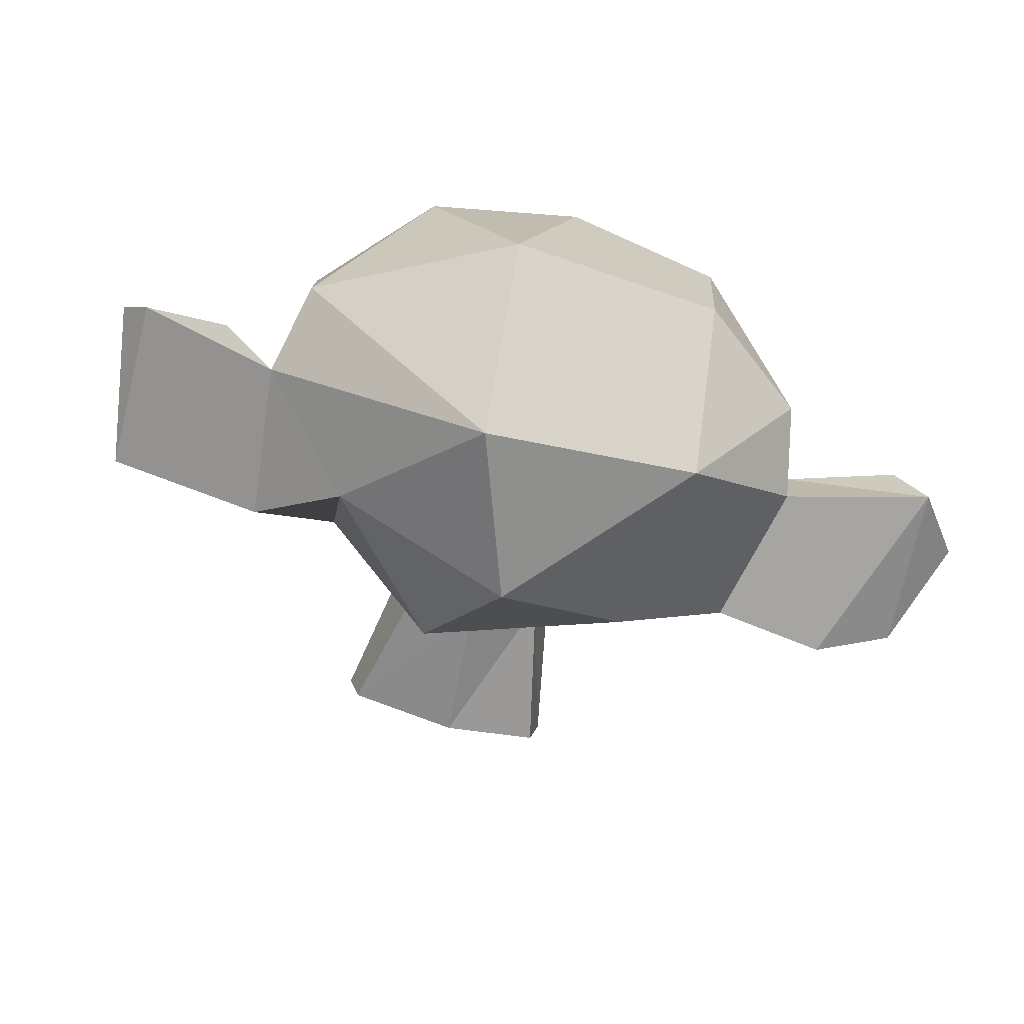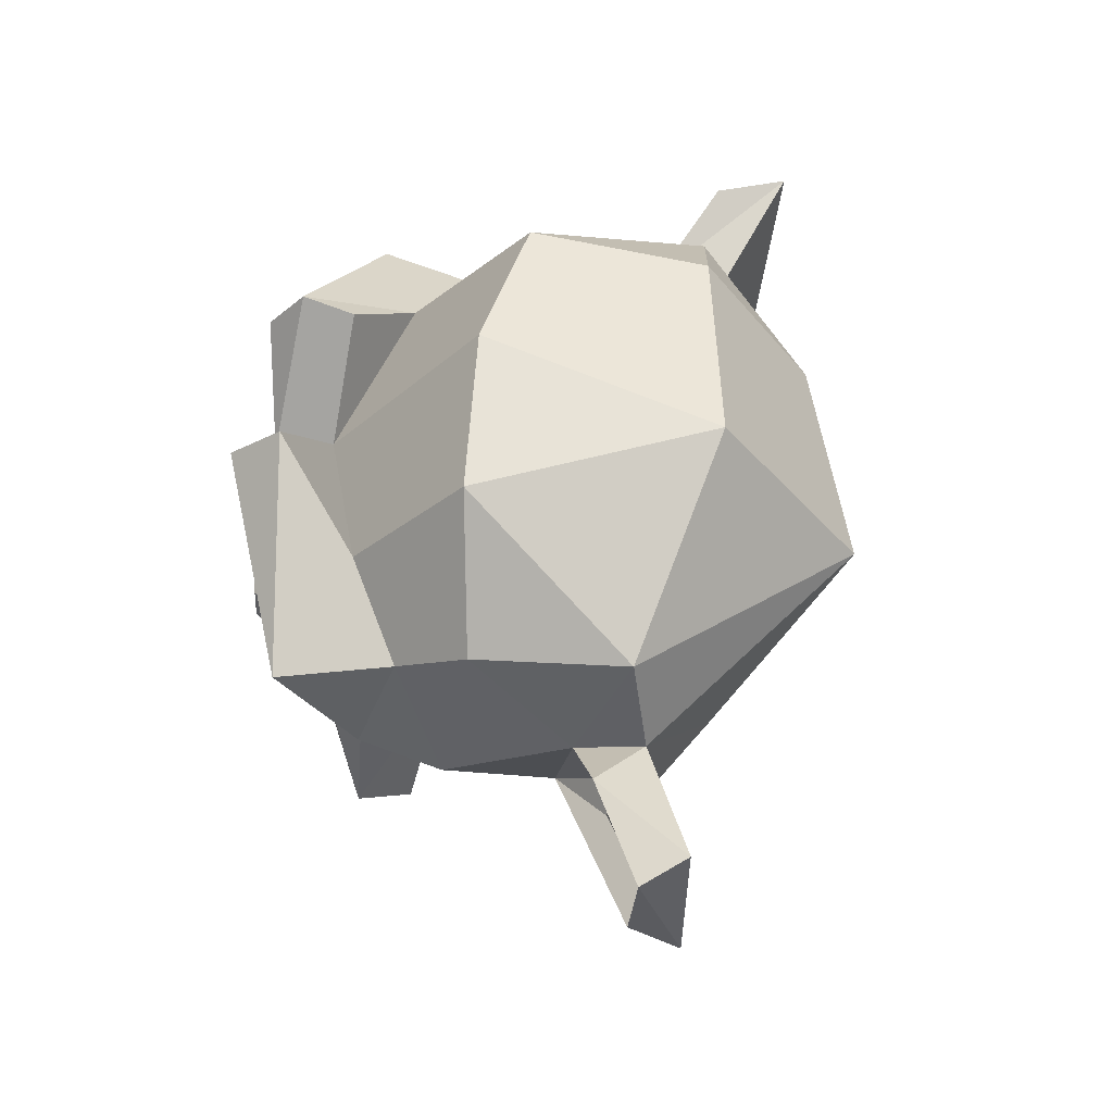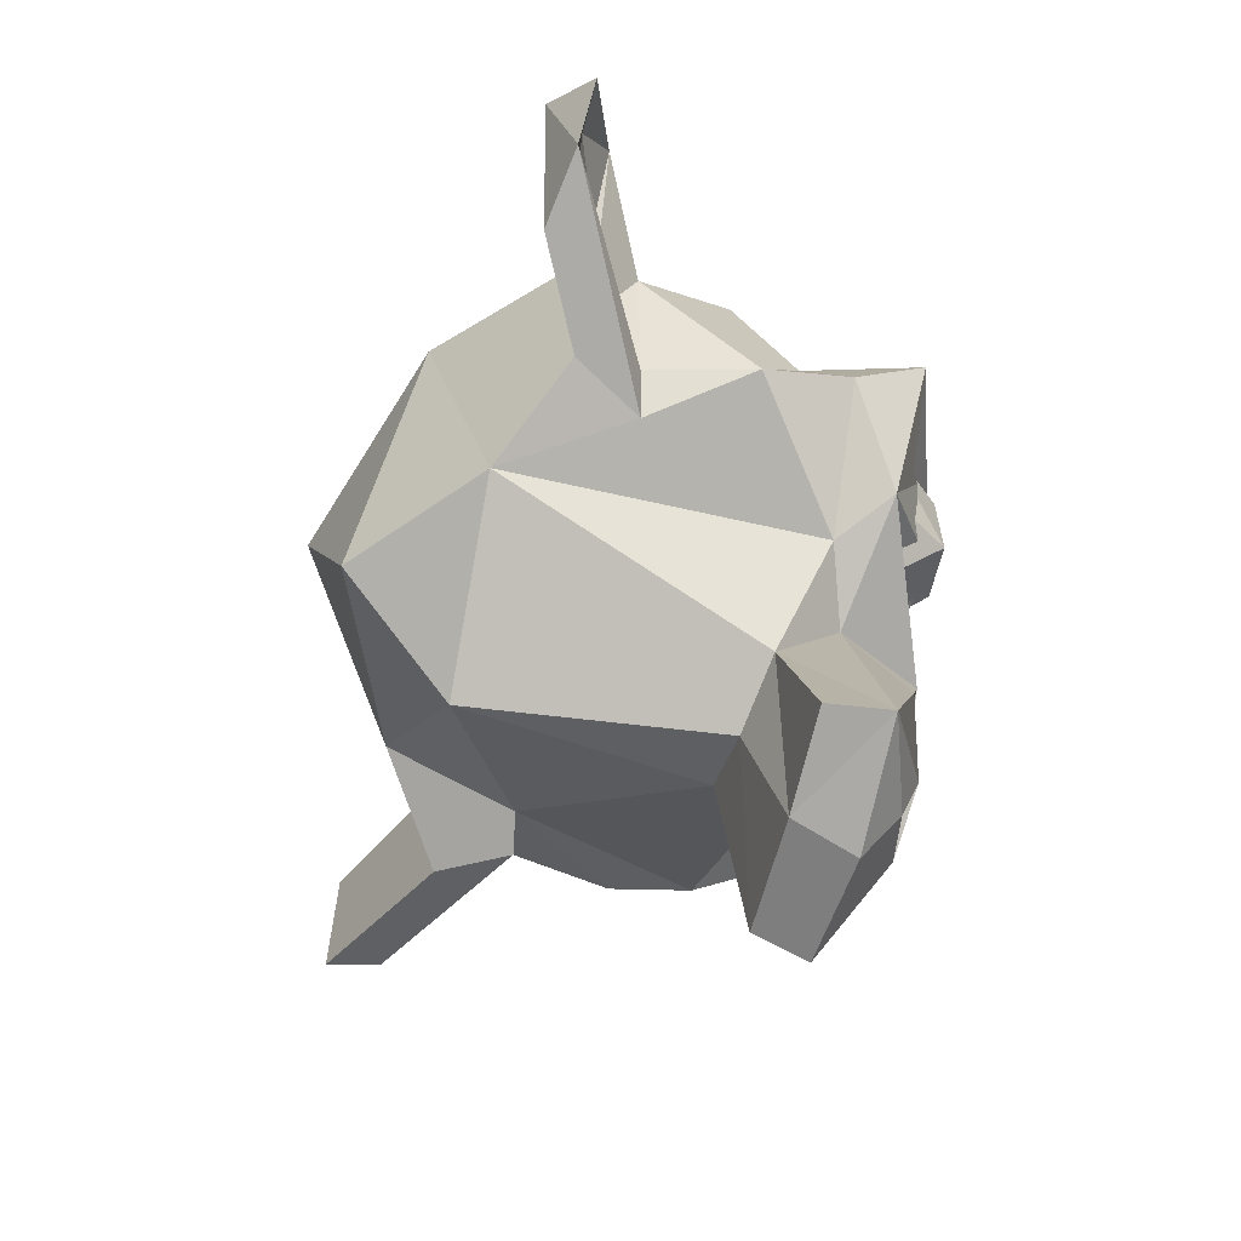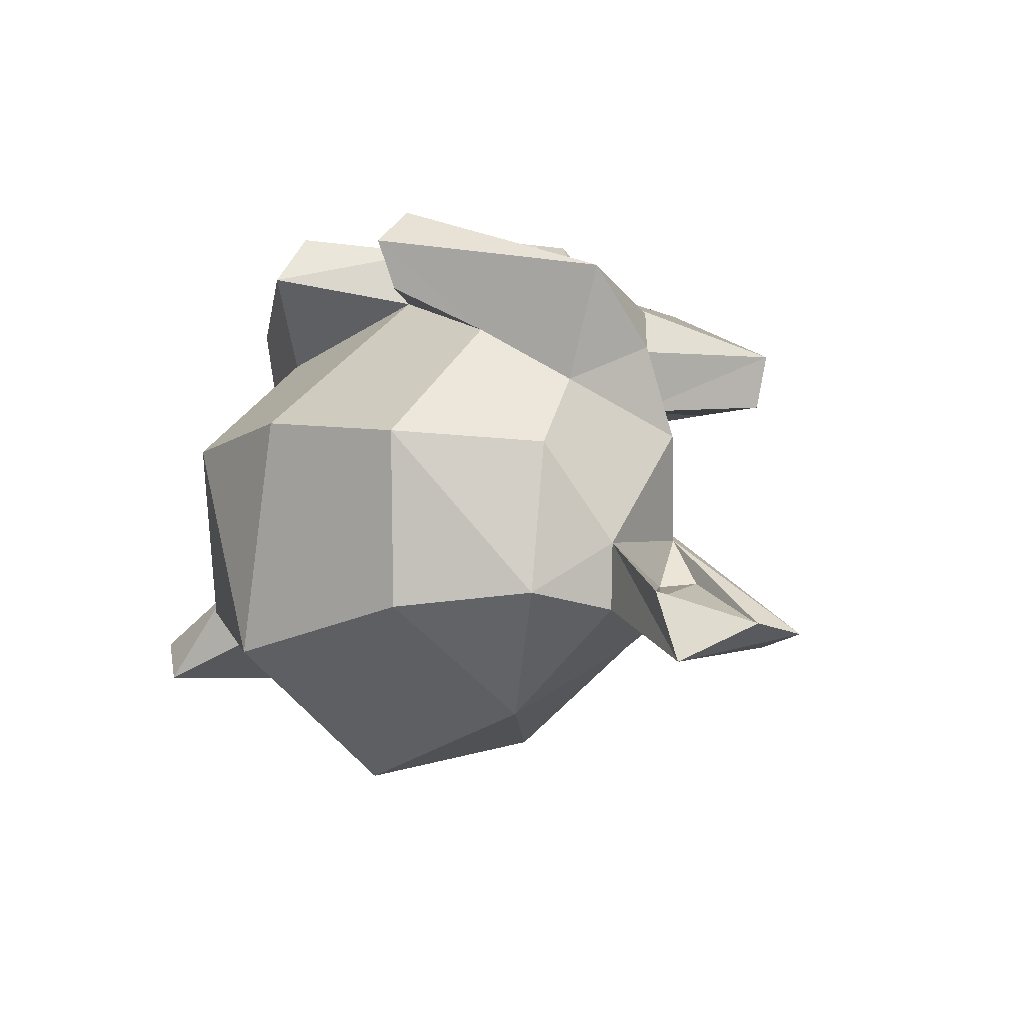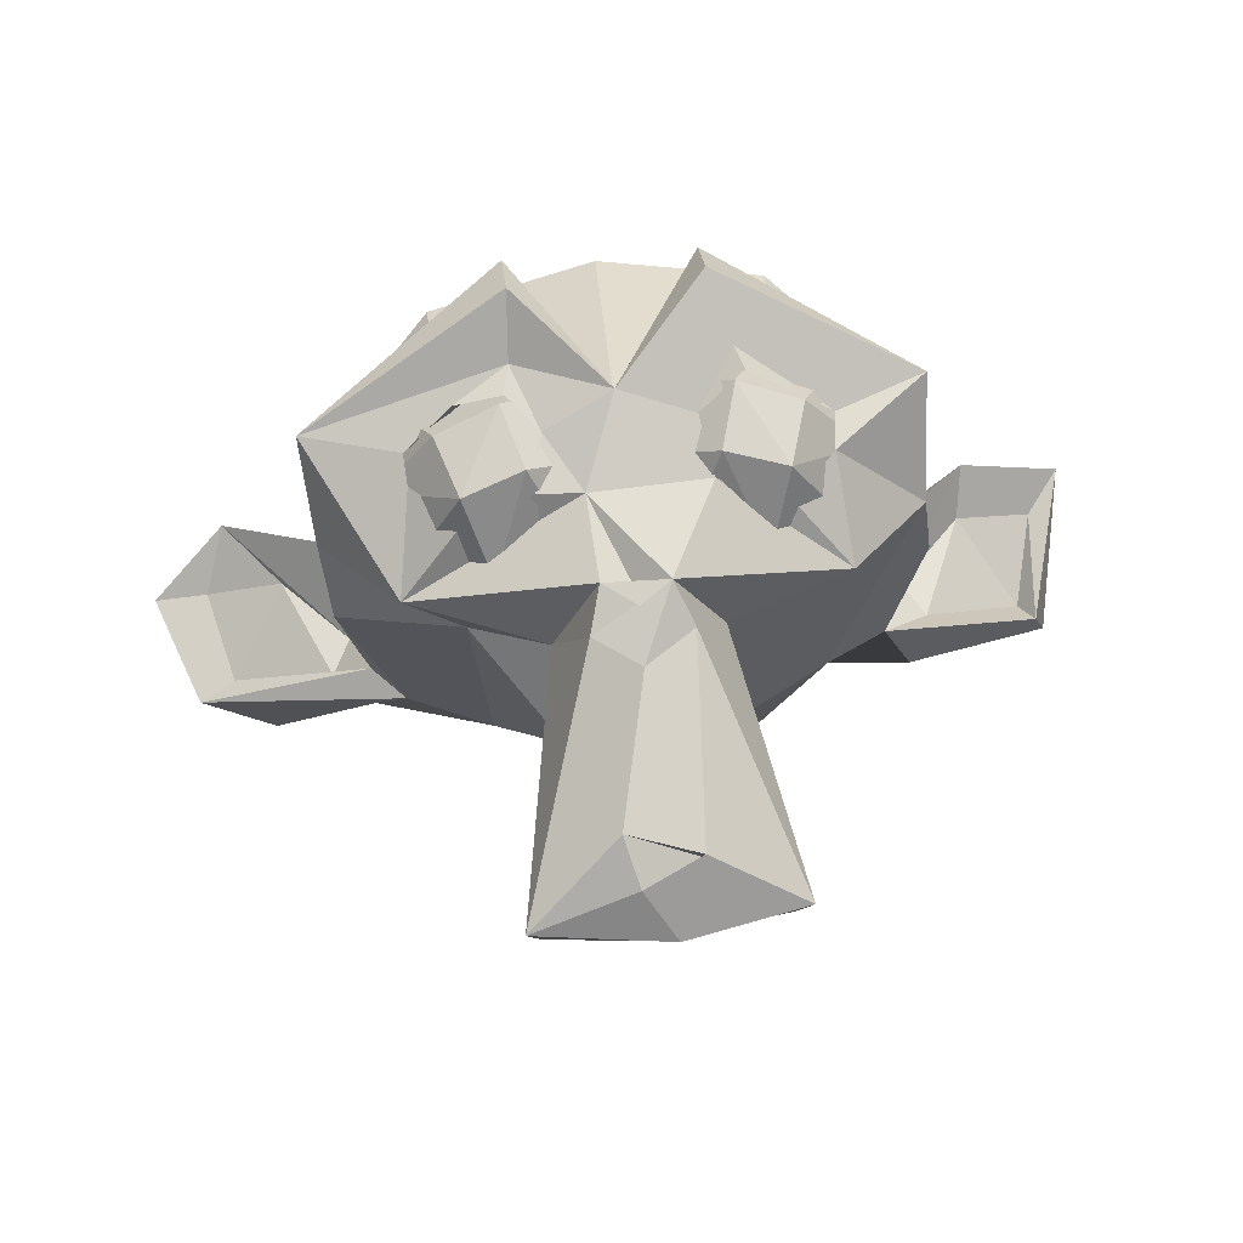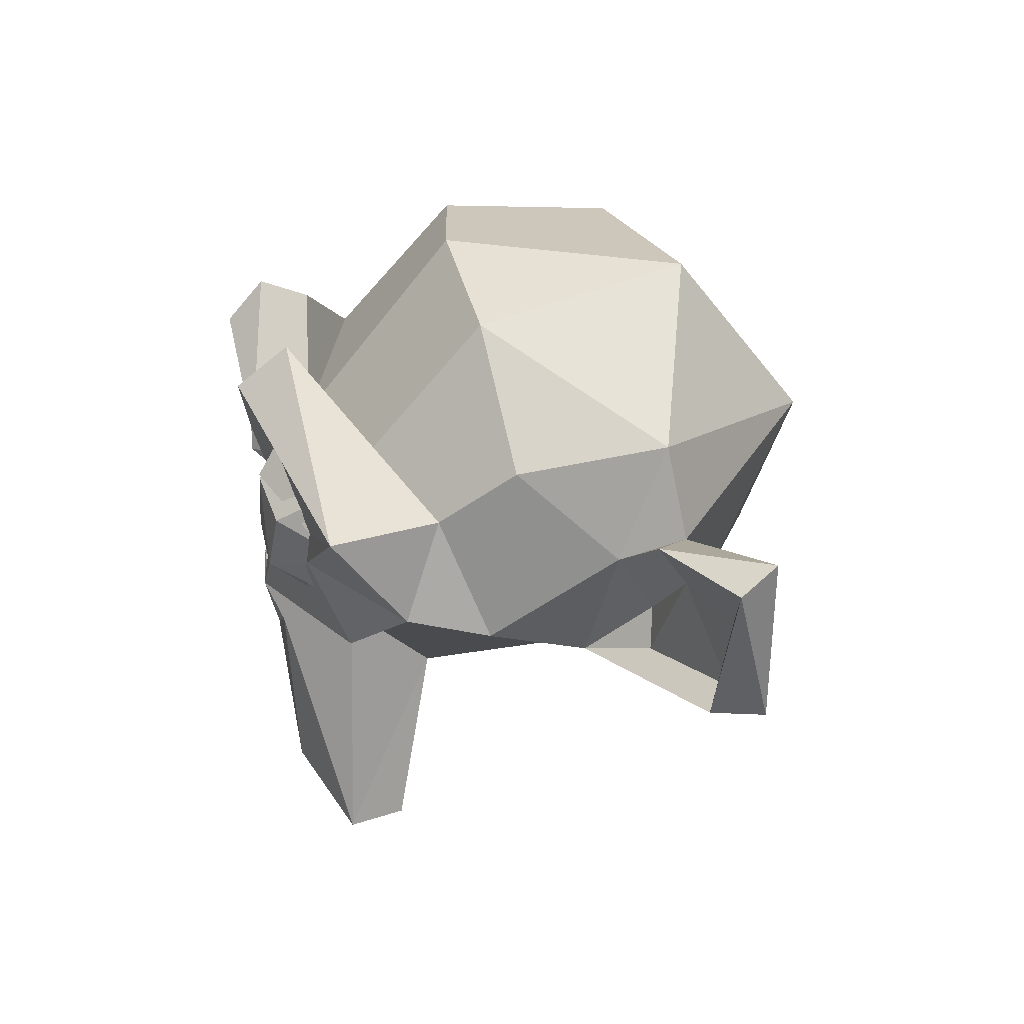
<metadata>
{"format":"obj","ext":"obj","renderer":"f3d","projection":"perspective","resolution":1024,"background":"white","views":[{"elev":-75.4,"azim":165.9,"up":"+Z"},{"elev":52.7,"azim":98.8,"up":"+Y"},{"elev":-66.9,"azim":-105.3,"up":"+Y"},{"elev":-5.7,"azim":-133.1,"up":"+Z"},{"elev":74.9,"azim":-5.9,"up":"+Z"},{"elev":29.4,"azim":81.2,"up":"+Y"}]}
</metadata>
<code>
o Suzanne
v 0.5469 0.05469 0.5781
v -0.5469 0.05469 0.5781
v -0.3488 -0.03989 0.6262
v 0.3488 -0.03989 0.6262
v 0.2434 0.1833 0.8091
v 0.1562 0.05469 0.6484
v -0.1562 0.05469 0.6484
v -0.06609 0.2411 0.664
v 0.06562 0.2415 0.6643
v 0.2963 0.3645 0.8051
v 0.1562 0.4375 0.6484
v -0.1562 0.4375 0.6484
v 0.3516 0.5156 0.6172
v -0.3516 0.5156 0.6172
v -0.2938 0.3635 0.8052
v -0.4666 0.3091 0.7681
v 0.5469 0.4375 0.5781
v -0.5469 0.4375 0.5781
v 0.6334 0.2421 0.5665
v -0.6333 0.242 0.5665
v 0.4671 0.3084 0.7681
v -0.2431 0.1832 0.8096
v 0.4116 0.1298 0.7947
v -0.4116 0.1298 0.7947
v 0 -0.1875 0.7969
v 0.1619 0.4256 -0.8862
v 0.1746 -0.359 -0.4211
v -0.2237 -0.1934 0.5298
v 0.2231 -0.1826 0.5375
v -0.3567 -0.928 0.5735
v 0.3564 -0.9234 0.575
v 0.5611 -0.0834 0.5691
v 0.8015 0.4015 0.632
v -0.2534 0.7688 0.7481
v -0.2616 0.482 0.7619
v 0.3068 0.4767 0.7528
v 0 -0.1953 0.75
v 0 -0.1406 0.7422
v 0.08596 -0.1301 0.8049
v -0.5905 -0.05846 0.5826
v -0.8167 0.39 0.6394
v -0.2482 0.6488 0.8546
v 0.253 0.6562 0.8507
v -0.004469 0.3718 0.8097
v -0.0913 -0.1183 0.7924
v 0.01728 -0.9845 0.5915
v -0.1022 0.1305 0.7423
v 0.1343 -0.2427 0.7516
v -0.00351 -0.3325 0.7625
v -0.1283 -0.2427 0.7591
v 0.09634 -0.7976 0.7173
v -0.09857 -0.7304 0.7289
v 0.09314 -0.7925 0.6472
v -0.06594 -0.8653 0.683
v -0.413 0.3885 0.7525
v -0.548 0.3018 0.6818
v -0.5432 0.2127 0.6832
v -0.414 0.08783 0.7189
v 0.1981 0.3041 0.7604
v -0.1961 0.2946 0.7611
v 0.3244 0.3905 0.8068
v 0.2229 0.1324 0.7566
v 0.4145 0.06919 0.6973
v 0.5363 0.1972 0.6878
v 0.5494 0.3034 0.6755
v -0.281 0.3966 0.7709
v -0.2271 0.1348 0.7602
v -0.002492 0.4309 0.6322
v -0.2615 0.709 0.6062
v 0.2506 0.7722 0.7017
v -0.4575 0.5286 0.4747
v -0.7117 0.4008 0.3073
v -0.8038 0.1615 0.42
v -0.4361 -0.1041 0.453
v 0.7853 0.1193 0.4179
v 0.001752 0.9765 0.1908
v -0.01162 -0.07516 -0.7794
v -0.7958 0.04102 0.1581
v -0.8317 0.3503 -0.3874
v -0.4908 0.4178 -0.6911
v 0.8143 0.06488 0.1775
v 0.5339 0.04708 -0.5384
v -0.7381 -0.08605 -0.3324
v -0.2141 -0.4102 0.3419
v -0.3222 -0.9143 0.3967
v 0.3212 -0.9106 0.4087
v 0.000282 -0.4953 0.3071
v -0.02723 -0.9504 0.4021
v 0.1998 -0.3982 0.2975
v 0.187 0.9318 -0.4989
v -0.4531 0.8672 -0.3828
v -0.4761 0.8991 0.1288
v 0.4656 0.901 0.1522
v 0.4602 0.5273 0.4726
v 0.7175 0.4035 0.3126
v -0.7815 0.5761 0.09585
v 0.7815 0.5761 0.09585
v 0.7708 0.6232 -0.3424
v -0.7741 0.6186 -0.3459
v -0.4122 -0.1552 -0.4701
v 0.8382 0.3041 -0.194
v 0.5396 -0.1429 -0.1585
v -0.6373 -0.1316 -0.1293
v -1.253 -0.000911 -0.462
v -1.363 0.3134 -0.4447
v -1.144 0.4931 -0.3528
v 1.212 0.314 -0.4446
v 1.18 -0.01776 -0.3964
v 0.7041 -0.07829 -0.1248
v 1.005 0.4303 -0.2713
v 0.8518 -0.000411 -0.2931
v -1.147 0.04822 -0.4379
v -1.211 0.3168 -0.4442
v -0.9834 0.3017 -0.3545
v -0.7959 0.1029 -0.3083
v 0.7908 0.1045 -0.309
v -0.7308 -0.02965 -0.1546
v -0.8512 0.3636 -0.1919
v 0.9853 0.2972 -0.3594
v -0.8497 -0.002268 -0.2958
v 1.143 0.04163 -0.458
v -1.223 0.4895 -0.5515
v 1.227 0.4808 -0.5528
v 1.311 0.44 -0.4314
v 1.225 -0.009861 -0.547
v -1.039 -0.08594 -0.4922
v 0.7891 -0.125 -0.3281
v 0.8338 0.3522 -0.3912
f 21 23 19
f 24 16 20
f 23 4 1
f 3 24 2
f 23 5 4
f 22 24 3
f 9 6 5
f 5 10 9
f 15 22 8
f 15 8 12
f 15 12 14
f 19 17 21
f 23 10 5
f 22 15 24
f 23 21 10
f 15 16 24
f 29 32 39
f 40 28 45
f 33 64 75
f 42 34 41
f 44 43 70
f 13 10 21 17
f 35 44 42
f 41 35 42
f 39 32 62
f 62 47 39
f 46 54 30
f 48 51 31
f 25 38 37
f 25 38 45
f 39 49 48
f 49 39 50
f 38 39 47
f 45 38 47
f 51 52 53
f 54 53 52
f 32 64 63
f 57 40 58
f 35 56 55
f 59 61 36
f 35 55 66
f 44 70 68
f 34 69 71
f 75 95 33
f 87 86 88
f 87 88 84
f 88 30 85
f 31 86 89
f 85 30 84
f 86 87 89
f 28 40 74
f 27 89 87
f 26 98 128
f 93 97 98
f 96 92 99
f 68 70 94
f 69 68 71
f 73 72 78
f 101 98 97
f 99 118 96
f 98 101 128
f 27 102 89
f 75 102 81
f 74 84 28
f 82 26 128
f 80 77 100
f 106 105 113
f 107 108 124
f 117 104 103
f 114 106 113
f 102 109 81
f 103 78 117
f 81 109 101
f 118 115 117
f 118 106 115
f 78 118 117
f 116 119 110
f 111 119 116
f 121 119 111
f 114 112 120
f 119 121 107
f 124 123 110
f 118 79 122
f 104 122 126
f 123 124 125
f 104 105 122
f 128 127 82
f 19 23 1
f 2 24 20
f 4 5 6
f 7 22 3
f 8 22 7
f 10 11 9
f 10 13 11
f 14 18 16 15
f 44 59 36 43
f 20 16 18
f 29 48 31
f 30 50 28
f 32 75 64
f 41 73 40
f 70 43 33
f 44 34 42
f 36 65 33 43
f 56 41 40 57
f 41 56 35
f 64 33 65
f 47 62 59 44
f 45 47 40
f 44 35 60
f 46 31 51 54
f 47 44 60
f 50 30 52 49
f 54 52 30
f 52 51 48 49
f 47 67 58 40
f 25 39 38
f 45 39 25
f 50 39 45
f 29 39 48
f 50 45 28
f 51 53 54
f 67 47 60
f 62 32 63
f 44 68 69 34
f 36 61 65
f 60 35 66
f 94 70 33 95
f 71 72 41 34
f 88 86 31 46
f 73 41 72
f 74 40 73
f 88 46 30
f 27 87 84 100
f 84 88 85
f 29 31 89
f 84 30 28
f 29 75 32
f 82 27 77
f 100 77 27
f 76 90 91 92
f 78 74 73
f 26 82 77
f 80 26 77
f 76 93 90
f 90 26 80 91
f 95 97 93 94
f 80 79 99
f 26 90 98
f 99 91 80
f 90 93 98
f 99 92 91
f 92 96 72 71
f 76 68 94 93
f 76 92 71 68
f 97 95 81 101
f 75 81 95
f 78 72 96 118
f 103 100 74 78
f 99 79 118
f 100 84 74
f 89 102 75 29
f 80 100 83 79
f 104 112 113 105
f 100 103 83
f 27 82 102
f 111 109 108 121
f 124 110 119 107
f 117 112 104
f 107 121 108
f 127 125 108 109
f 116 109 111
f 120 117 115
f 101 109 116
f 101 116 110
f 115 106 114
f 112 117 120
f 120 115 114
f 114 113 112
f 104 126 83 103
f 128 123 125 127
f 108 125 124
f 105 106 122
f 106 118 122
f 110 123 128
f 79 83 126 122
f 127 109 102 82
f 101 110 128

</code>
